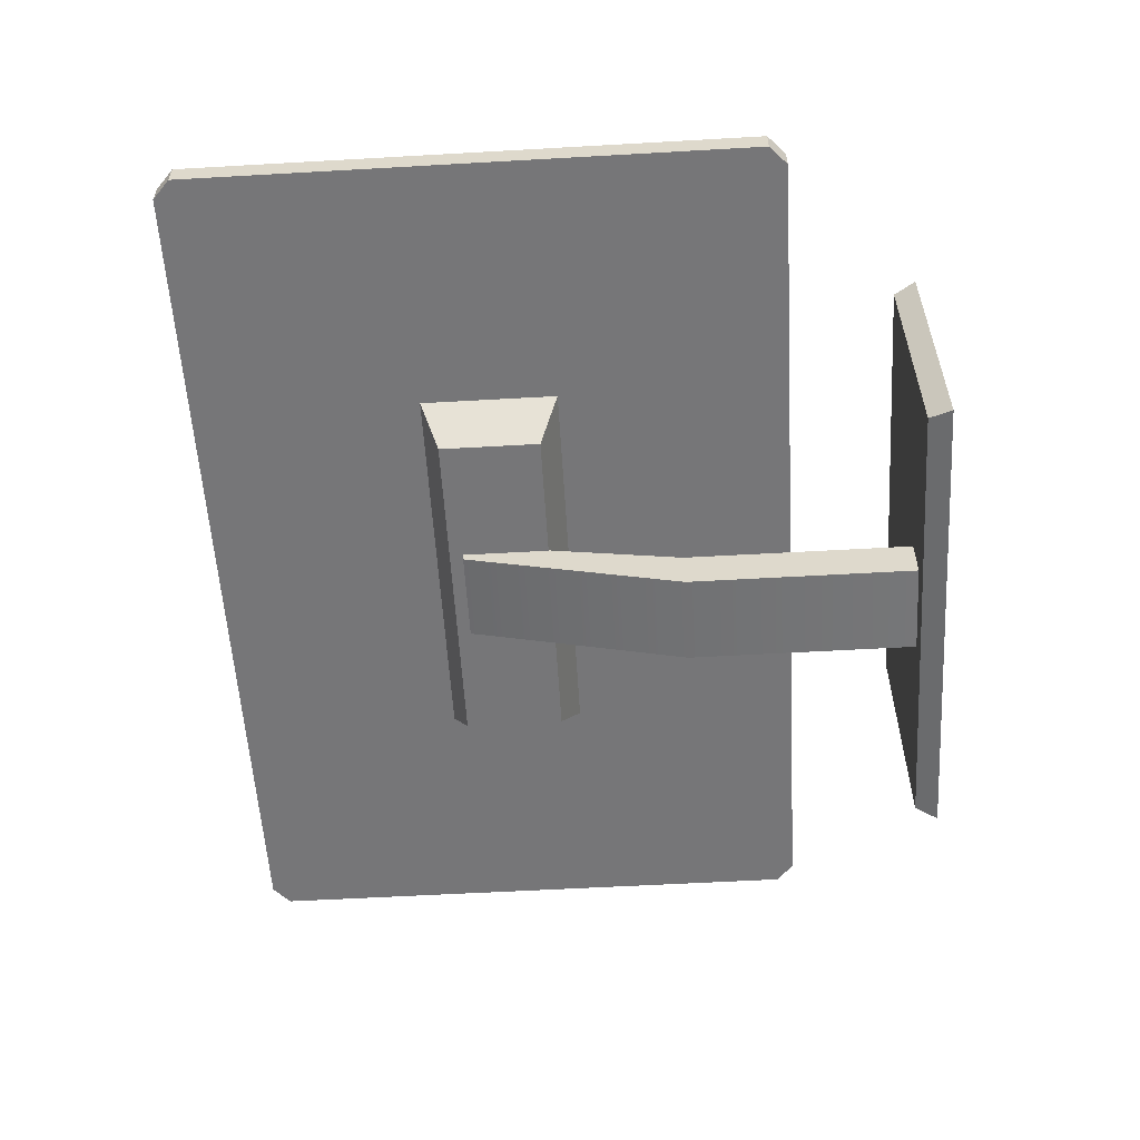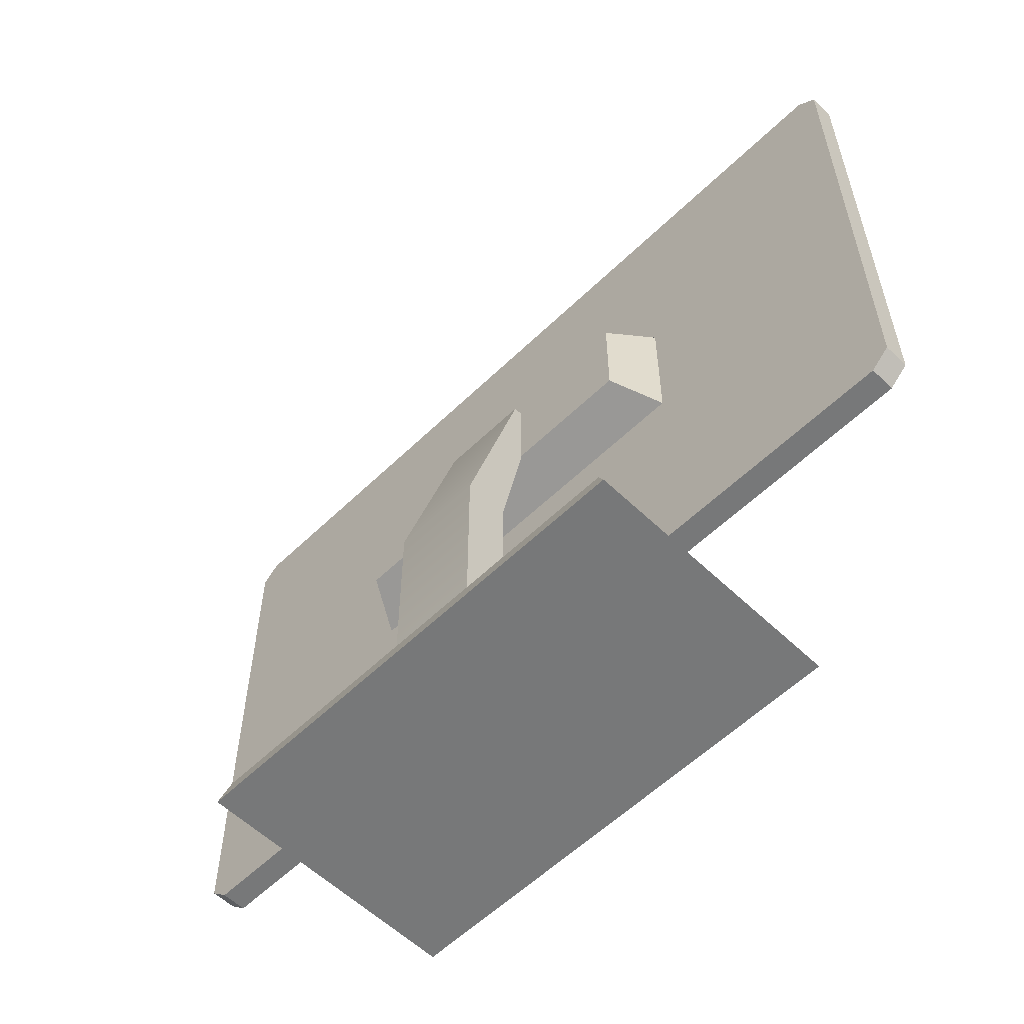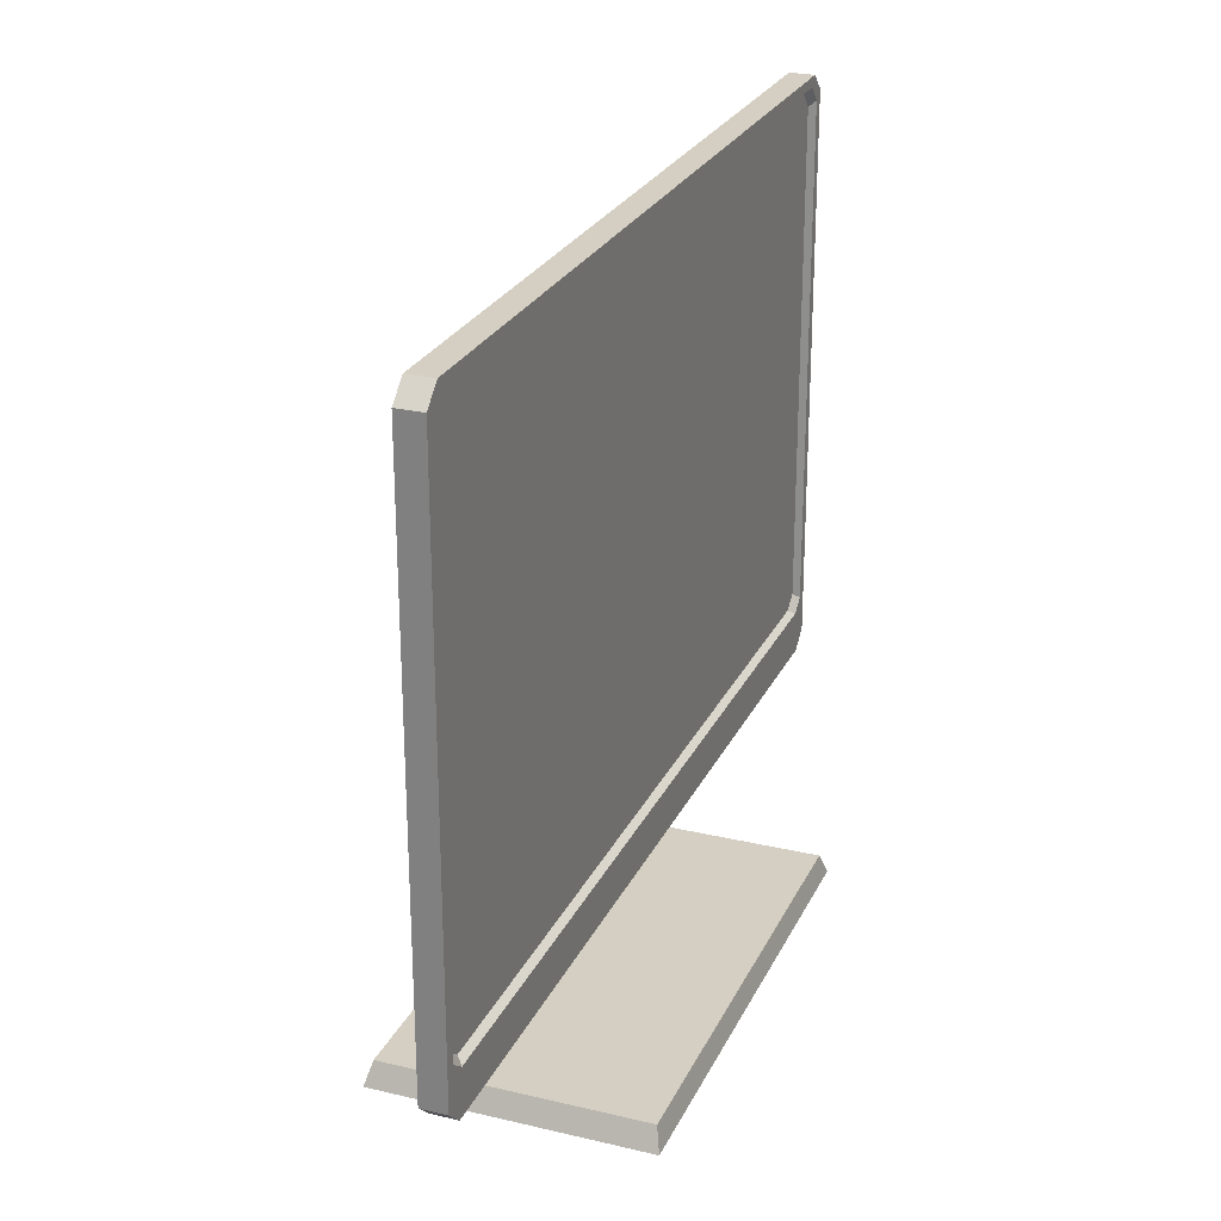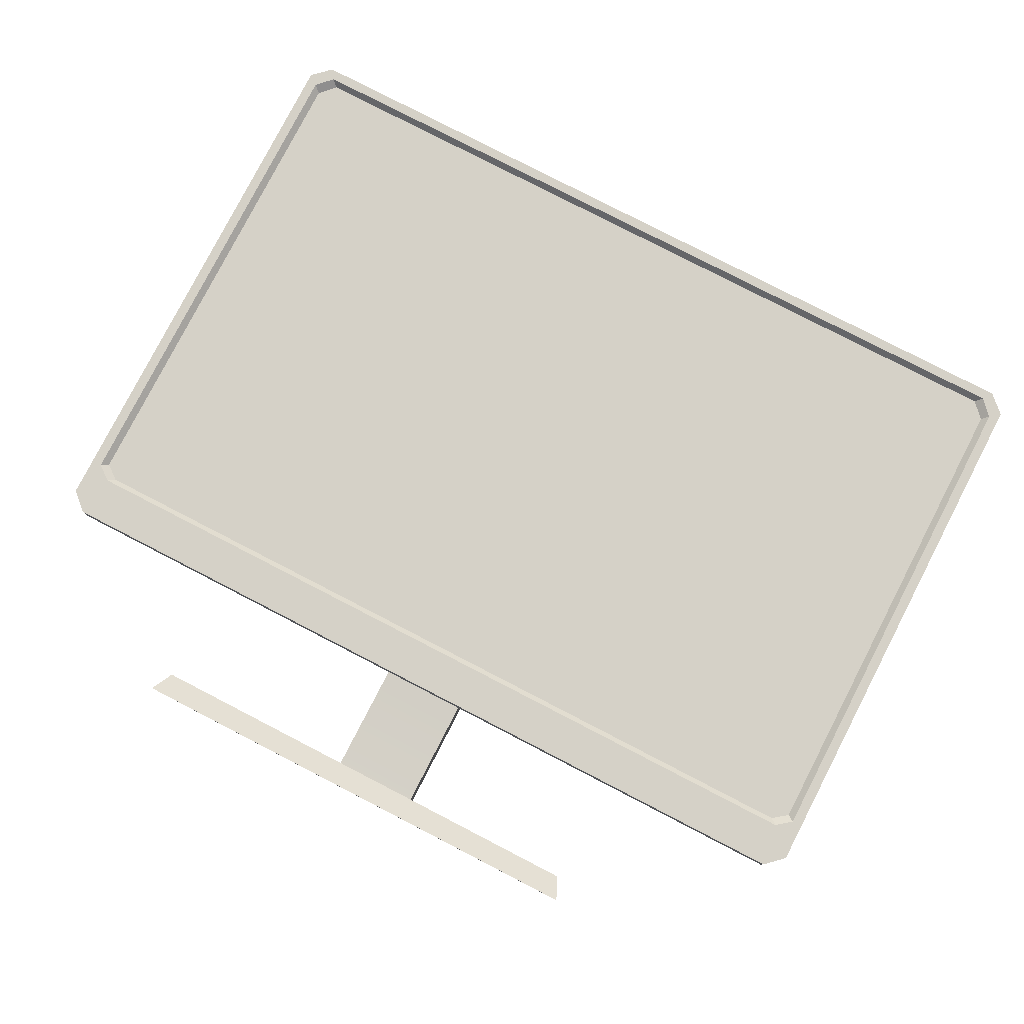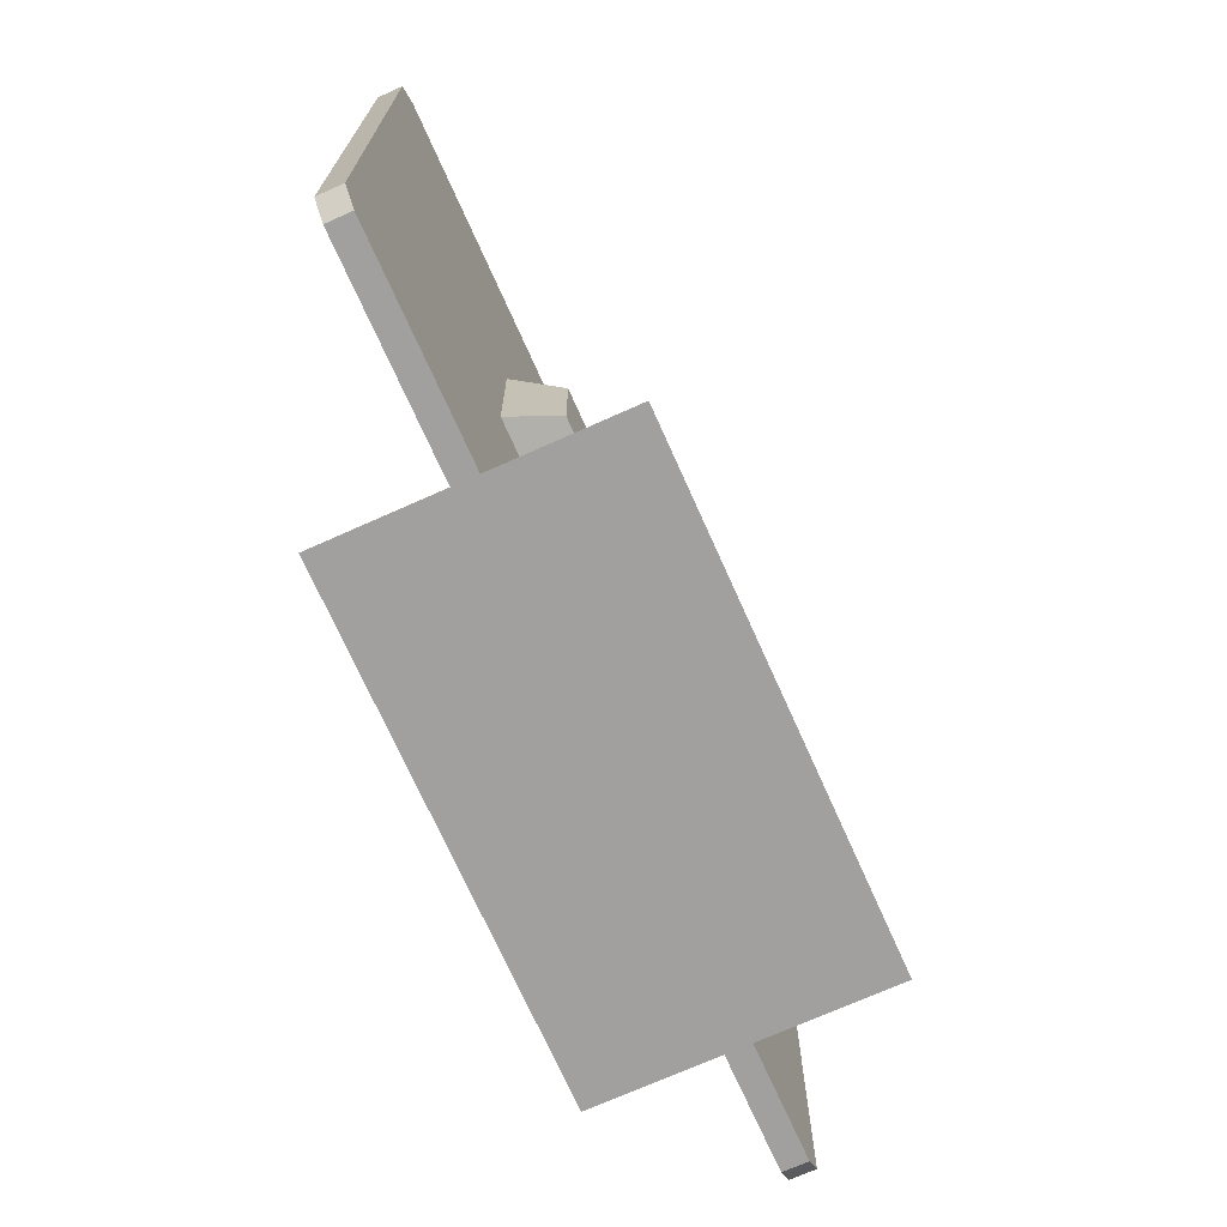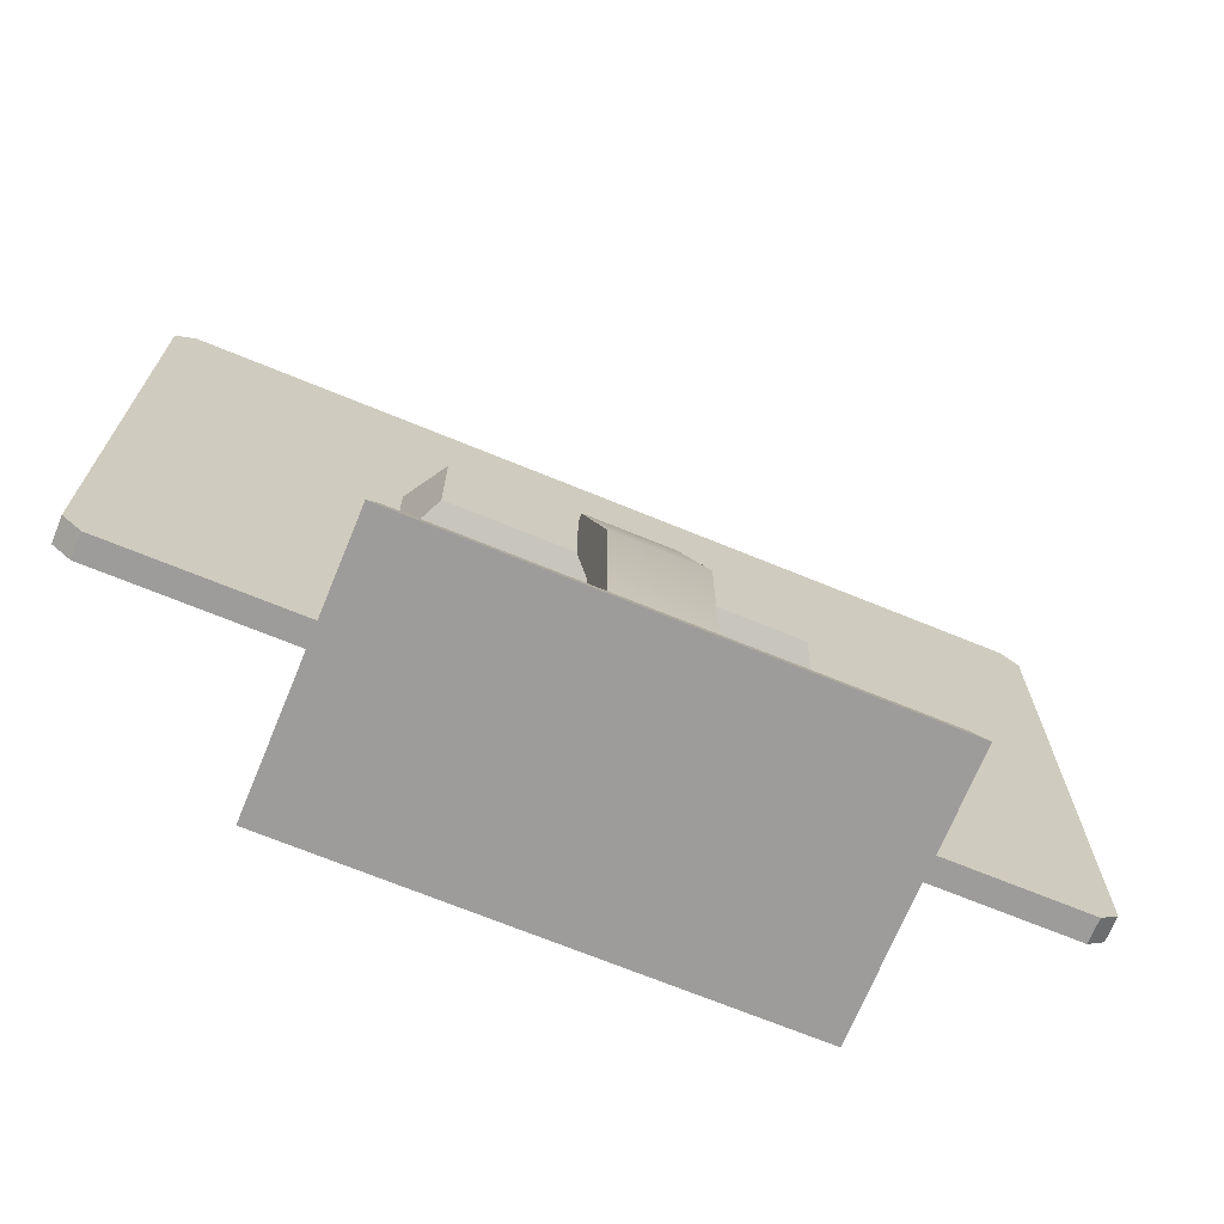
<metadata>
{"format":"obj","ext":"obj","renderer":"f3d","projection":"perspective","resolution":1024,"background":"white","views":[{"elev":-56.9,"azim":-86.6,"up":"+Z"},{"elev":-57.4,"azim":-134.9,"up":"+Y"},{"elev":25.5,"azim":-69.2,"up":"+Y"},{"elev":79.6,"azim":27.3,"up":"+Z"},{"elev":-71.8,"azim":114.1,"up":"+Y"},{"elev":-70.1,"azim":157.7,"up":"+Y"}]}
</metadata>
<code>
v -35.55 12.4 3.239
v 35.55 12.4 3.239
v -35.55 57.06 3.239
v 35.55 57.06 3.239
v 34.05 58.45 3.239
v 34.05 11.01 3.239
v -34.05 58.45 3.239
v -34.05 11.01 3.239
v 34.05 11.01 1.232
v 35.55 12.4 1.232
v 35.55 57.06 1.232
v 34.05 58.45 1.232
v -34.05 11.01 1.232
v -34.05 58.45 1.232
v -35.55 12.4 1.232
v -35.55 57.06 1.232
v 33.48 57.65 3.239
v 33.49 14.54 3.239
v 34.71 56.38 3.239
v 34.71 15.49 3.239
v -33.48 57.65 3.239
v -33.49 14.54 3.239
v -34.71 15.49 3.239
v -34.71 56.38 3.239
v 32.99 57.22 2.743
v 33 14.97 2.743
v 34.2 55.97 2.743
v 34.2 15.9 2.743
v -32.99 57.22 2.743
v -33 14.97 2.743
v -34.2 15.9 2.743
v -34.2 55.97 2.743
v -15.61 29.28 1.232
v 15.61 29.28 1.232
v 15.61 40.18 1.232
v -15.61 40.18 1.232
v -13.53 30.74 -2.582
v 13.53 30.74 -2.582
v 13.53 38.72 -2.582
v -13.53 38.72 -2.582
v -19.24 0 10.73
v 19.24 0 10.73
v -18.41 1.777 10.27
v 18.41 1.777 10.27
v -18.41 1.777 -10.27
v 18.41 1.777 -10.27
v -19.24 0 -10.73
v 19.24 0 -10.73
v -3.631 1.777 -4.606
v 3.631 1.777 -4.606
v 3.631 1.777 -8.122
v -3.631 1.777 -8.122
v -3.631 37.6 -1.215
v 3.631 37.6 -1.215
v 3.631 37.6 -3.23
v -3.631 37.6 -3.23
v 1.545 13.66 3.239
v 1.615 11.89 3.239
v -1.545 13.66 3.239
v -1.614 11.89 3.239
v 3.631 19.96 -4.606
v -3.631 19.96 -4.606
v -3.631 19.96 -8.122
v 3.631 19.96 -8.122
f 9 12 11 10
f 37 40 39 38
f 15 16 14 13
f 26 28 27 25
f 30 26 25 29
f 31 30 29 32
f 6 9 10 2
f 2 10 11 4
f 4 11 12 5
f 8 13 9 6
f 5 12 14 7
f 1 15 13 8
f 7 14 16 3
f 3 16 15 1
f 5 17 19 4
f 4 19 20 2
f 2 20 18 6
f 7 21 17 5
f 58 57 59 60
f 1 23 24 3
f 3 24 21 7
f 8 22 23 1
f 17 25 27 19
f 19 27 28 20
f 20 28 26 18
f 21 29 25 17
f 18 26 30 22
f 23 31 32 24
f 24 32 29 21
f 22 30 31 23
f 13 33 34 9
f 9 34 35 12
f 12 35 36 14
f 14 36 33 13
f 33 37 38 34
f 34 38 39 35
f 35 39 40 36
f 36 40 37 33
f 41 42 44 43
f 53 54 55 56
f 45 46 48 47
f 47 48 42 41
f 42 48 46 44
f 47 41 43 45
f 43 44 50 49
f 44 46 51 50
f 46 45 52 51
f 45 43 49 52
f 49 50 61 62
f 50 51 64 61
f 51 52 63 64
f 52 49 62 63
f 6 18 57 58
f 18 22 59 57
f 22 8 60 59
f 8 6 58 60
f 62 61 54 53
f 63 62 53 56
f 64 63 56 55
f 61 64 55 54

</code>
